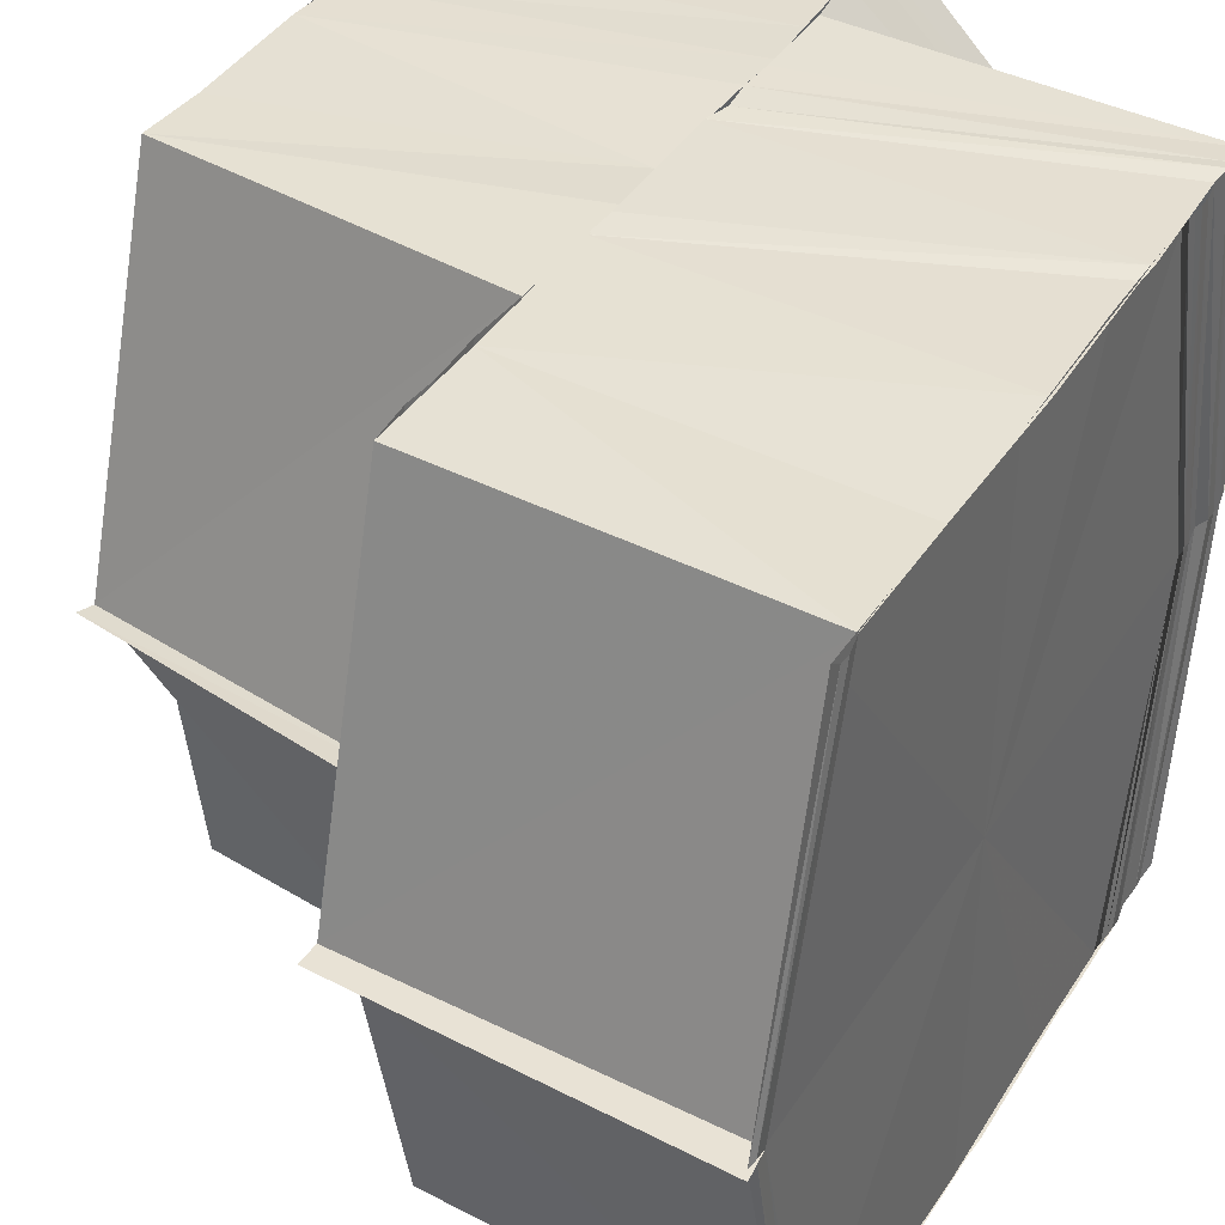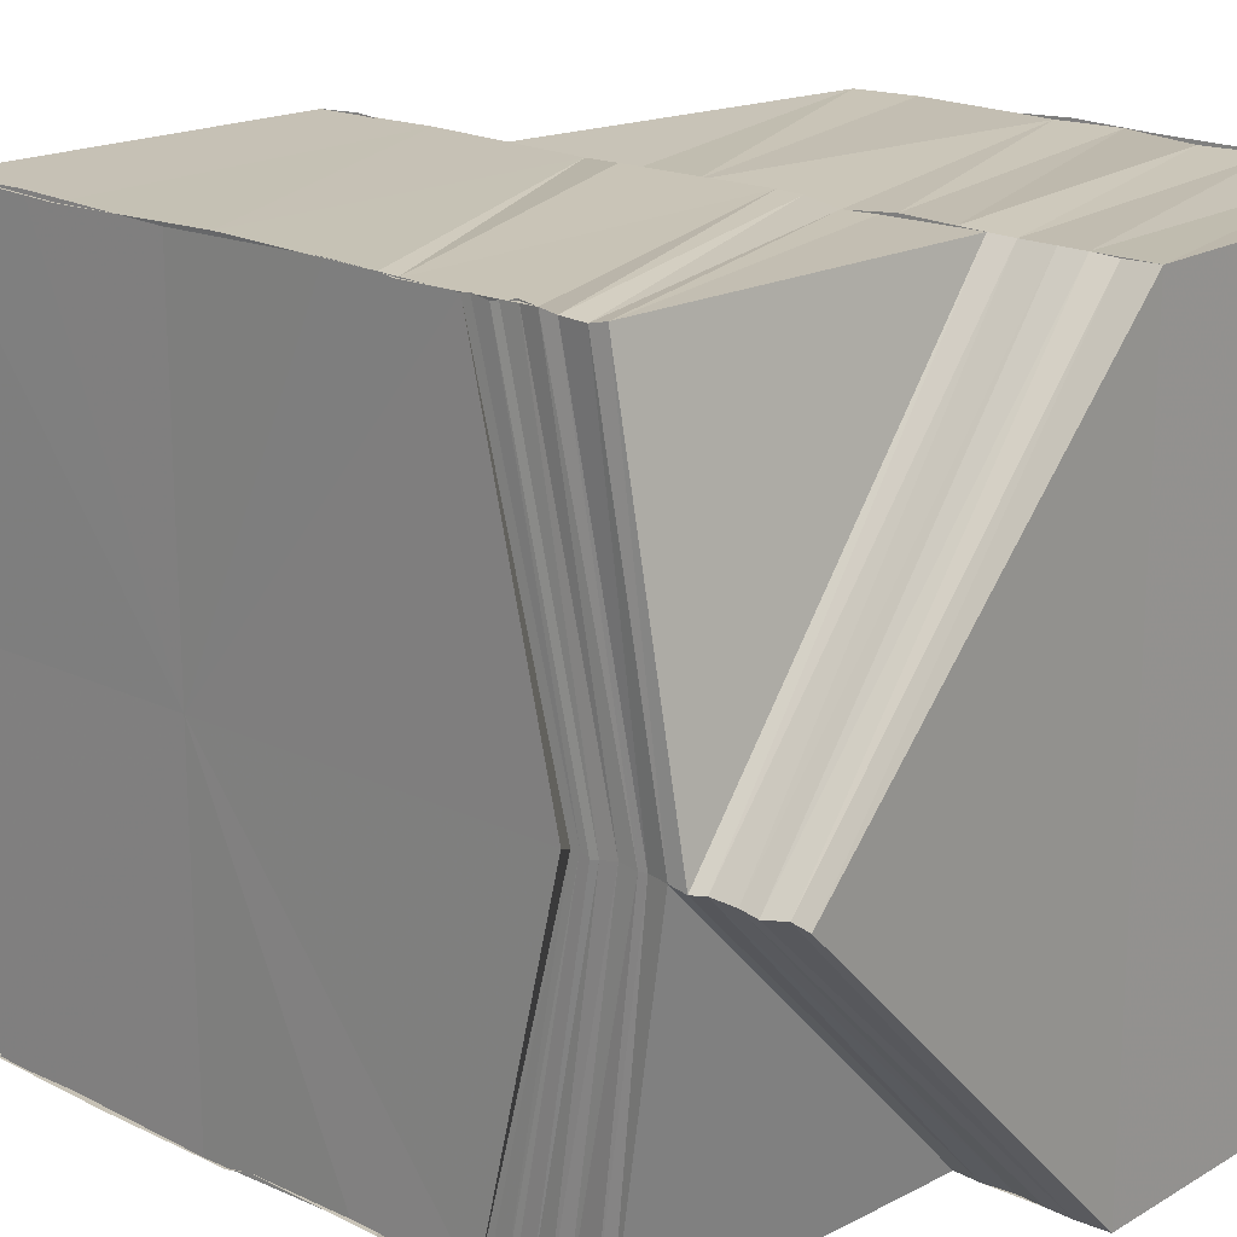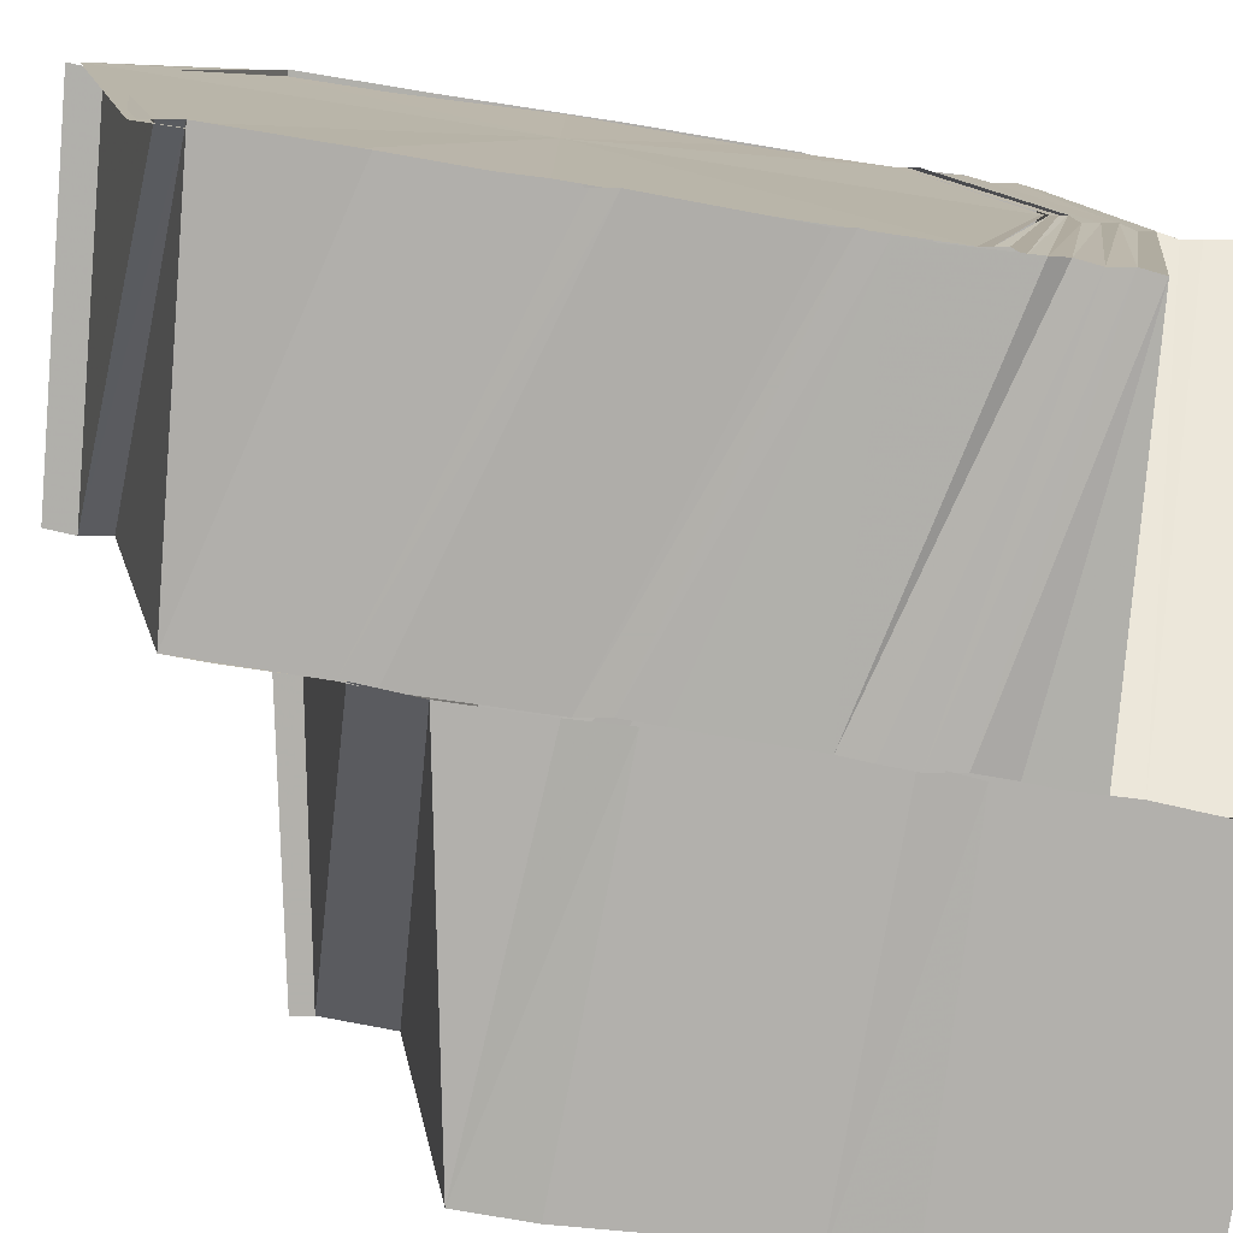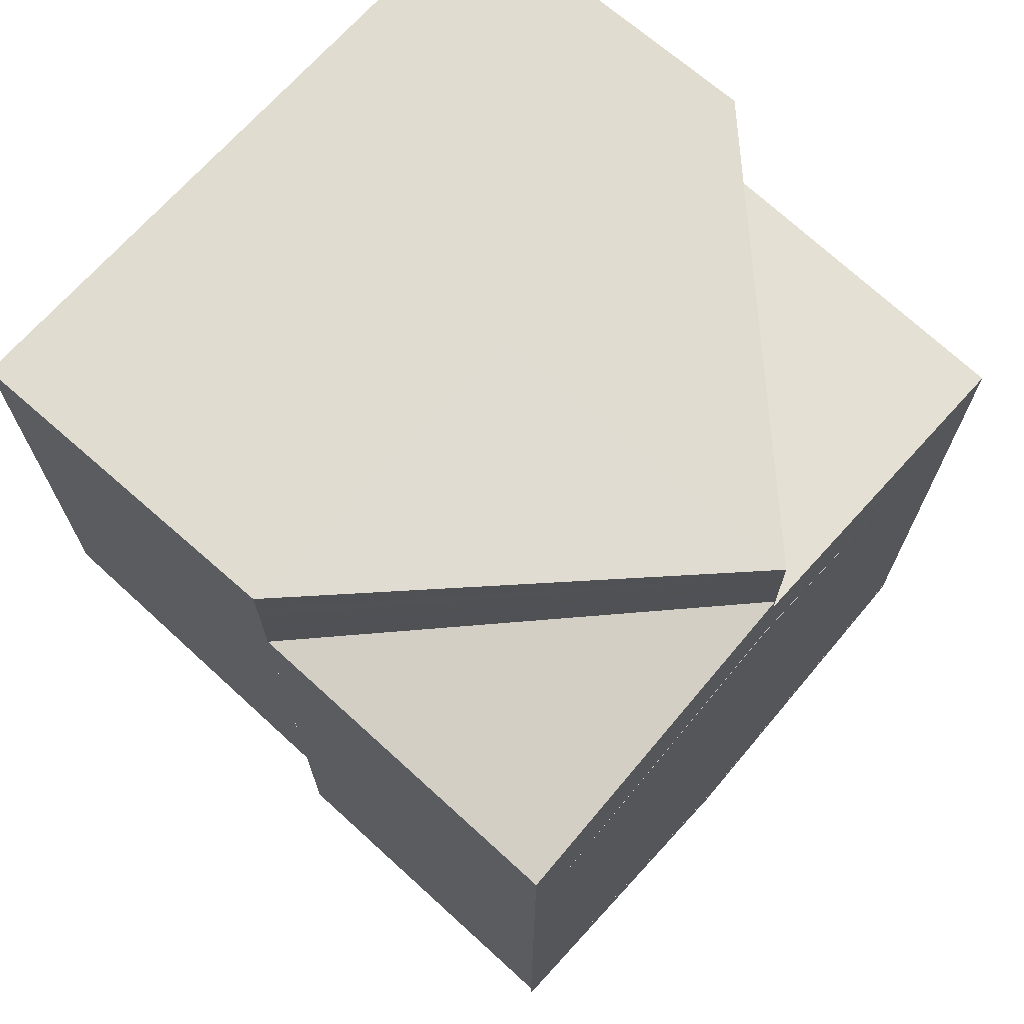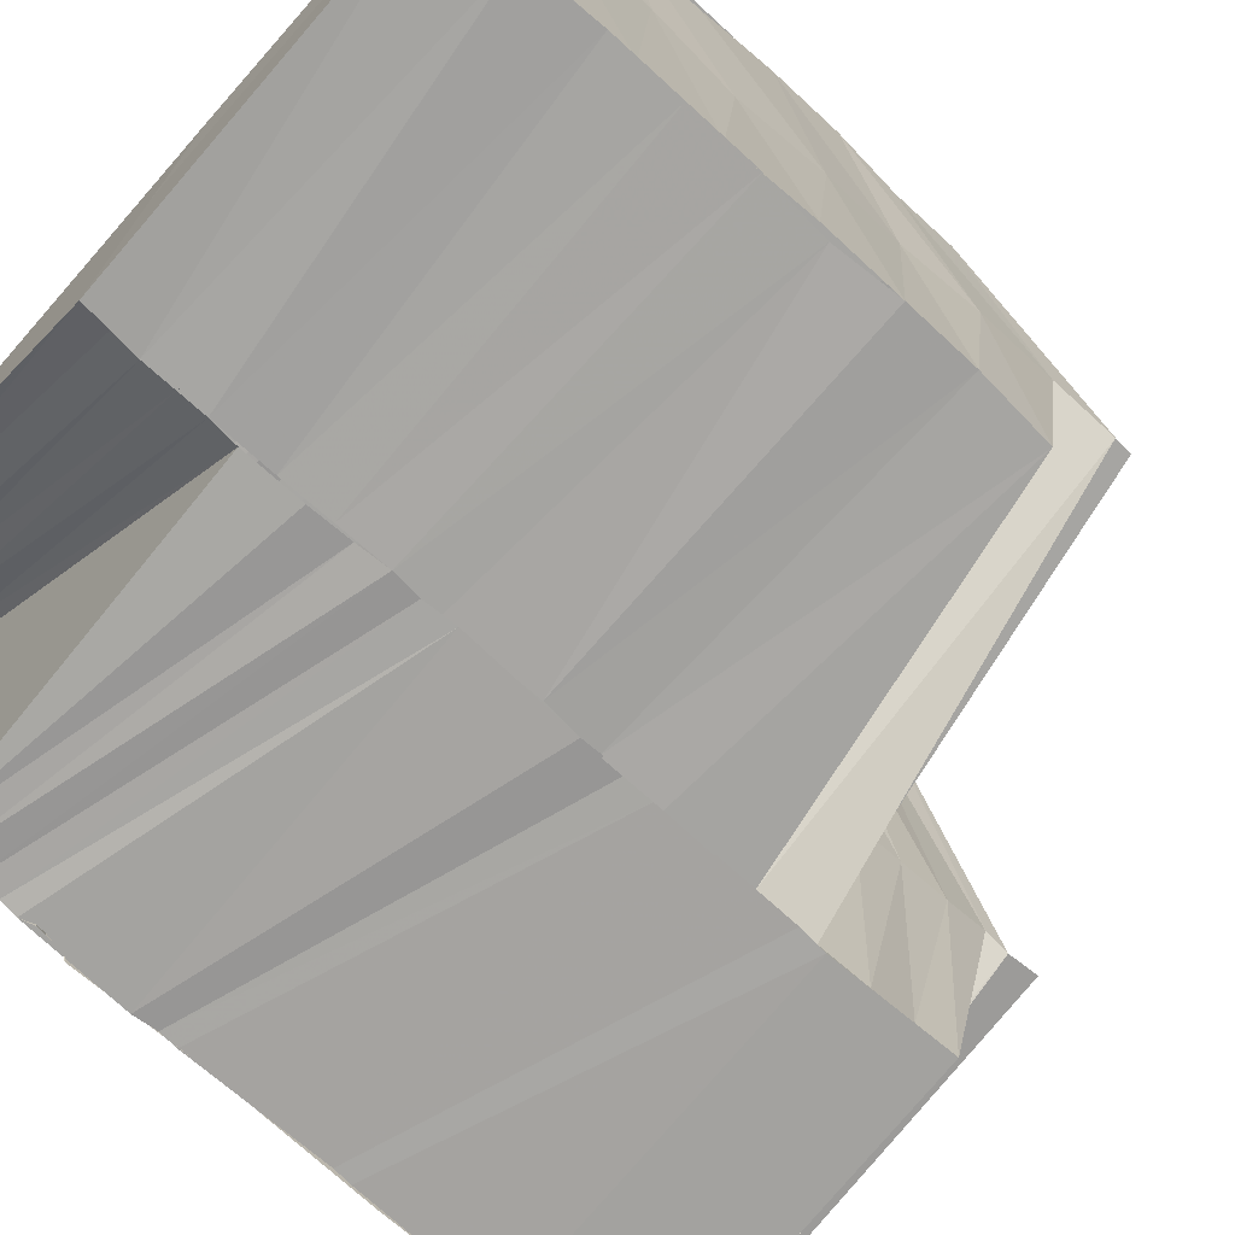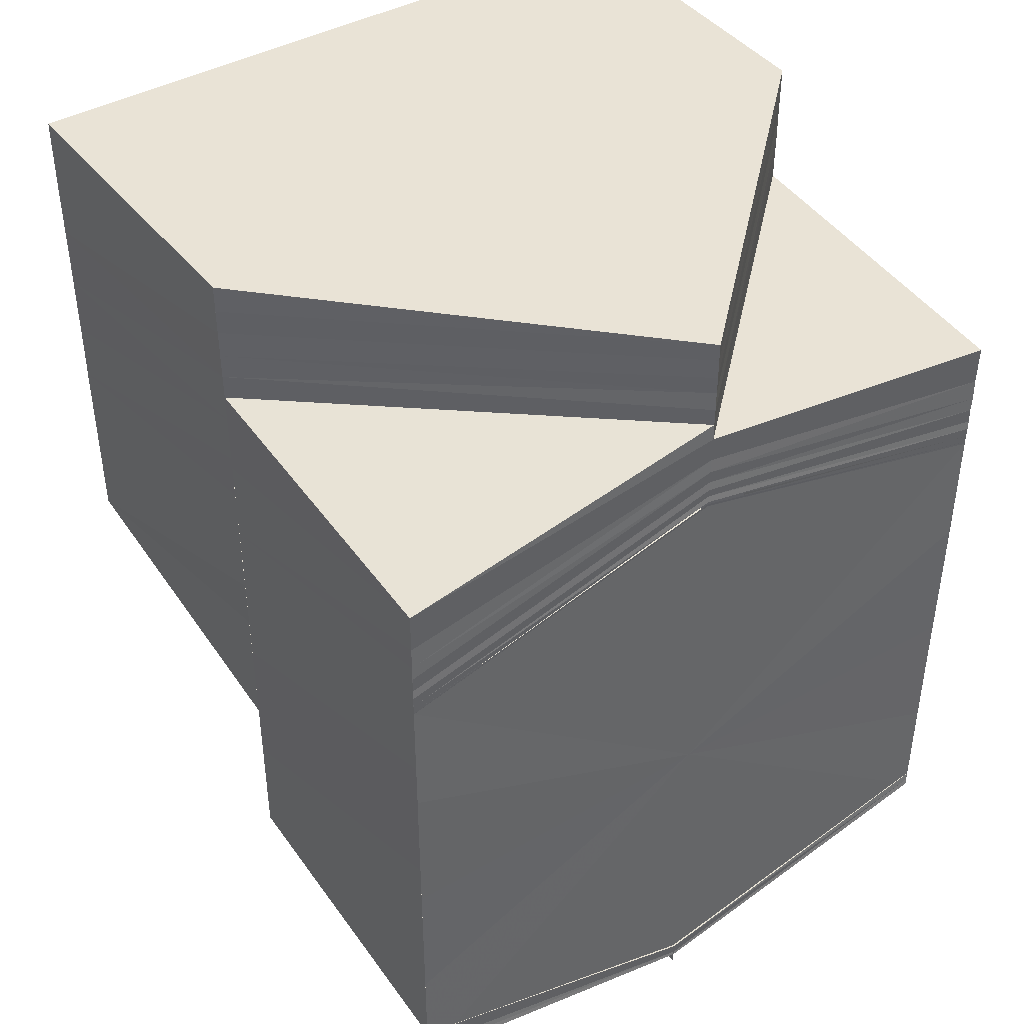
<metadata>
{"format":"obj","ext":"obj","renderer":"f3d","projection":"perspective","resolution":1024,"background":"white","views":[{"elev":38.5,"azim":-150.9,"up":"+Y"},{"elev":19.3,"azim":-48.1,"up":"+Y"},{"elev":-78.3,"azim":-98.7,"up":"+Y"},{"elev":69.5,"azim":-138.4,"up":"+Z"},{"elev":-73.2,"azim":47.6,"up":"+Y"},{"elev":42.0,"azim":-124.3,"up":"+Z"}]}
</metadata>
<code>
o 30830
v 2230 1883 19.88
v 2230 1883 19.87
v 2230 1883 19.88
v 2230 1883 19.87
v 2230 1883 19.88
v 2230 1883 19.88
v 2230 1883 19.88
v 2230 1883 19.88
v 2230 1883 19.88
v 2230 1883 19.88
v 2230 1883 19.87
v 2230 1883 19.88
v 2230 1883 19.87
v 2230 1883 19.87
v 2230 1883 19.87
v 2230 1883 19.87
v 2230 1883 19.88
v 2230 1883 19.87
v 2230 1883 19.87
v 2230 1883 19.87
v 2230 1883 19.87
v 2230 1883 19.87
v 2230 1883 19.87
v 2230 1883 19.87
v 2230 1883 19.86
v 2230 1883 19.87
v 2230 1883 19.87
v 2230 1883 19.86
v 2230 1883 19.86
v 2230 1883 19.86
v 2230 1883 19.86
v 2230 1883 19.86
v 2230 1883 19.86
v 2230 1883 19.86
v 2230 1883 19.86
v 2230 1883 19.86
v 2230 1883 19.86
v 2230 1883 19.86
v 2230 1883 19.86
v 2230 1883 19.86
v 2230 1883 19.86
v 2230 1883 19.86
v 2230 1883 19.86
v 2230 1883 19.86
v 2230 1883 19.86
v 2230 1883 19.86
v 2230 1883 19.86
v 2230 1883 19.86
v 2230 1883 19.86
v 2230 1883 19.86
v 2230 1883 19.86
v 2230 1883 19.87
v 2230 1883 19.86
v 2230 1883 19.86
v 2230 1883 19.87
v 2230 1883 19.87
v 2230 1883 19.87
v 2230 1883 19.87
v 2230 1883 19.87
v 2230 1883 19.87
v 2230 1883 19.87
v 2230 1883 19.87
v 2230 1883 19.88
v 2230 1883 19.88
v 2230 1883 19.88
v 2230 1883 19.88
v 2230 1883 19.88
v 2230 1883 19.88
v 2230 1883 19.88
v 2230 1883 19.88
v 2230 1883 19.88
v 2230 1883 19.88
v 2230 1883 19.87
v 2230 1883 19.88
v 2230 1883 19.88
v 2230 1883 19.88
v 2230 1883 19.88
v 2230 1883 19.88
v 2230 1883 19.87
v 2230 1883 19.87
v 2230 1883 19.87
v 2230 1883 19.87
v 2230 1883 19.87
v 2230 1883 19.87
v 2230 1883 19.87
v 2230 1883 19.87
v 2230 1883 19.87
v 2230 1883 19.87
v 2230 1883 19.87
v 2230 1883 19.87
v 2230 1883 19.87
v 2230 1883 19.88
v 2230 1883 19.87
v 2230 1883 19.87
v 2230 1883 19.87
v 2230 1883 19.87
v 2230 1883 19.87
v 2230 1883 19.87
v 2230 1883 19.87
v 2230 1883 19.87
v 2230 1883 19.87
v 2230 1883 19.87
v 2230 1883 19.87
v 2230 1883 19.87
v 2230 1883 19.87
v 2230 1883 19.86
v 2230 1883 19.87
v 2230 1883 19.86
v 2230 1883 19.86
v 2230 1883 19.86
v 2230 1883 19.86
v 2230 1883 19.86
v 2230 1883 19.87
v 2230 1883 19.87
v 2230 1883 19.87
v 2230 1883 19.87
v 2230 1883 19.87
v 2230 1883 19.87
v 2230 1883 19.87
v 2230 1883 19.87
v 2230 1883 19.87
v 2230 1883 19.87
v 2230 1883 19.86
v 2230 1883 19.87
v 2230 1883 19.87
v 2230 1883 19.86
v 2230 1883 19.87
v 2230 1883 19.86
v 2230 1883 19.86
v 2230 1883 19.86
v 2230 1883 19.85
v 2230 1883 19.85
v 2230 1883 19.85
v 2230 1883 19.85
v 2230 1883 19.85
v 2230 1883 19.85
v 2230 1883 19.85
v 2230 1883 19.85
v 2230 1883 19.85
v 2230 1883 19.85
v 2230 1883 19.85
v 2230 1883 19.85
v 2230 1883 19.85
v 2230 1883 19.86
v 2230 1883 19.85
v 2230 1883 19.86
v 2230 1883 19.85
v 2230 1883 19.85
v 2230 1883 19.85
v 2230 1883 19.85
v 2230 1883 19.85
v 2230 1883 19.85
v 2230 1883 19.85
v 2230 1883 19.85
v 2230 1883 19.86
v 2230 1883 19.86
v 2230 1883 19.86
v 2230 1883 19.86
v 2230 1883 19.86
v 2230 1883 19.86
v 2230 1883 19.86
v 2230 1883 19.85
v 2230 1883 19.86
v 2230 1883 19.86
v 2230 1883 19.86
v 2230 1883 19.86
v 2230 1883 19.86
v 2230 1883 19.86
v 2230 1883 19.87
v 2230 1883 19.87
v 2230 1883 19.86
v 2230 1883 19.87
v 2230 1883 19.86
v 2230 1883 19.87
v 2230 1883 19.87
v 2230 1883 19.87
v 2230 1883 19.87
v 2230 1883 19.87
v 2230 1883 19.87
v 2230 1883 19.87
v 2230 1883 19.87
v 2230 1883 19.87
v 2230 1883 19.87
v 2230 1883 19.87
v 2230 1883 19.87
v 2230 1883 19.87
v 2230 1883 19.87
v 2230 1883 19.87
v 2230 1883 19.87
v 2230 1883 19.87
v 2230 1883 19.87
v 2230 1883 19.87
v 2230 1883 19.87
v 2230 1883 19.87
v 2230 1883 19.87
v 2230 1883 19.87
v 2230 1883 19.87
v 2230 1883 19.87
v 2230 1883 19.87
v 2230 1883 19.87
v 2230 1883 19.87
v 2230 1883 19.87
v 2230 1883 19.87
v 2230 1883 19.87
v 2230 1883 19.87
v 2230 1883 19.87
v 2230 1883 19.87
v 2230 1883 19.87
v 2230 1883 19.87
v 2230 1883 19.87
v 2230 1883 19.87
v 2230 1883 19.87
v 2230 1883 19.87
v 2230 1883 19.87
v 2230 1883 19.87
v 2230 1883 19.87
v 2230 1883 19.87
v 2230 1883 19.87
v 2230 1883 19.87
v 2230 1883 19.87
v 2230 1883 19.87
v 2230 1883 19.87
v 2230 1883 19.87
v 2230 1883 19.87
v 2230 1883 19.87
v 2230 1883 19.86
v 2230 1883 19.86
v 2230 1883 19.86
v 2230 1883 19.86
v 2230 1883 19.85
v 2230 1883 19.87
v 2230 1883 19.86
v 2230 1883 19.86
v 2230 1883 19.86
v 2230 1883 19.85
v 2230 1883 19.85
v 2230 1883 19.85
v 2230 1883 19.85
v 2230 1883 19.85
v 2230 1883 19.85
v 2230 1883 19.85
v 2230 1883 19.85
v 2230 1883 19.85
v 2230 1883 19.85
v 2230 1883 19.87
v 2230 1883 19.87
v 2230 1883 19.87
v 2230 1883 19.86
v 2230 1883 19.86
v 2230 1883 19.86
v 2230 1883 19.86
v 2230 1883 19.86
v 2230 1883 19.86
v 2230 1883 19.86
v 2230 1883 19.86
v 2230 1883 19.85
v 2230 1883 19.85
v 2230 1883 19.85
v 2230 1883 19.85
v 2230 1883 19.85
v 2230 1883 19.88
v 2230 1883 19.88
v 2230 1883 19.88
v 2230 1883 19.88
v 2230 1883 19.88
v 2230 1883 19.88
v 2230 1883 19.88
f 1 2 3
f 3 4 5
f 5 6 7
f 6 8 9
f 10 11 1
f 11 2 12
f 11 13 2
f 13 14 2
f 13 15 14
f 2 14 16
f 2 16 17
f 14 18 16
f 15 19 14
f 14 19 18
f 15 20 19
f 19 21 18
f 20 22 19
f 19 22 21
f 20 23 22
f 22 24 21
f 23 25 22
f 22 25 24
f 25 26 24
f 27 28 25
f 25 29 26
f 28 30 29
f 30 31 29
f 32 29 25
f 29 33 26
f 29 34 33
f 34 35 36
f 34 37 35
f 38 39 34
f 38 40 39
f 41 42 37
f 43 42 37
f 44 42 45
f 46 43 47
f 47 48 49
f 50 48 51
f 50 51 52
f 53 54 52
f 33 52 55
f 55 52 56
f 55 56 57
f 58 55 57
f 58 57 59
f 60 58 59
f 60 59 61
f 62 60 61
f 62 61 63
f 4 62 63
f 4 63 64
f 6 63 65
f 65 66 67
f 63 68 8
f 69 70 66
f 71 69 72
f 73 74 68
f 63 73 75
f 75 76 66
f 72 76 10
f 70 77 76
f 73 61 78
f 61 79 74
f 80 81 79
f 78 82 76
f 77 83 82
f 61 84 85
f 85 86 82
f 83 87 86
f 88 89 84
f 88 90 89
f 76 86 91
f 76 91 92
f 86 93 91
f 86 94 93
f 94 95 93
f 94 96 95
f 96 97 95
f 96 98 97
f 98 99 97
f 98 100 99
f 100 101 99
f 99 101 23
f 102 103 86
f 102 104 105
f 101 106 107
f 101 108 32
f 108 109 106
f 110 111 109
f 108 110 112
f 113 114 115
f 90 116 114
f 117 118 116
f 90 117 119
f 120 121 118
f 117 120 122
f 123 124 120
f 120 124 125
f 123 126 124
f 126 127 124
f 126 128 127
f 129 128 126
f 129 130 128
f 131 130 129
f 132 131 129
f 133 131 134
f 135 136 133
f 136 137 138
f 139 137 138
f 140 137 141
f 142 138 143
f 142 132 144
f 145 142 144
f 145 144 146
f 147 148 145
f 149 150 142
f 149 151 150
f 152 149 153
f 154 145 146
f 154 146 155
f 156 154 155
f 157 155 158
f 159 154 156
f 160 159 157
f 159 161 154
f 161 145 154
f 161 162 145
f 163 149 162
f 164 163 162
f 165 163 164
f 166 165 164
f 166 164 167
f 168 166 167
f 169 166 168
f 170 169 168
f 170 168 171
f 172 170 171
f 172 171 173
f 174 172 173
f 175 172 174
f 176 177 174
f 178 174 179
f 180 176 179
f 181 179 182
f 183 180 182
f 184 182 185
f 186 183 185
f 187 185 188
f 189 186 188
f 190 191 184
f 192 190 193
f 122 191 190
f 190 194 195
f 191 196 194
f 119 190 197
f 198 197 199
f 200 201 197
f 201 202 190
f 202 203 191
f 191 204 181
f 125 204 191
f 204 205 196
f 125 206 204
f 206 207 204
f 207 208 205
f 204 207 178
f 206 209 207
f 209 210 207
f 207 210 175
f 209 211 210
f 210 212 175
f 211 213 210
f 210 213 212
f 211 214 213
f 213 215 212
f 214 216 213
f 213 216 215
f 214 217 216
f 216 218 215
f 217 219 220
f 220 221 218
f 220 222 221
f 223 224 221
f 225 223 220
f 223 224 226
f 225 223 226
f 227 219 226
f 228 227 226
f 229 228 226
f 230 229 226
f 231 232 226
f 232 233 226
f 233 234 226
f 234 235 226
f 236 230 226
f 235 236 226
f 236 230 237
f 235 236 238
f 238 236 237
f 239 235 238
f 238 237 240
f 239 238 241
f 241 238 240
f 242 239 243
f 243 240 244
f 245 246 247
f 248 249 250
f 251 252 253
f 252 254 255
f 256 257 258
f 257 259 260
f 261 262 263
f 262 264 263
f 265 261 263
f 264 266 263
f 267 265 263
f 266 267 263

</code>
